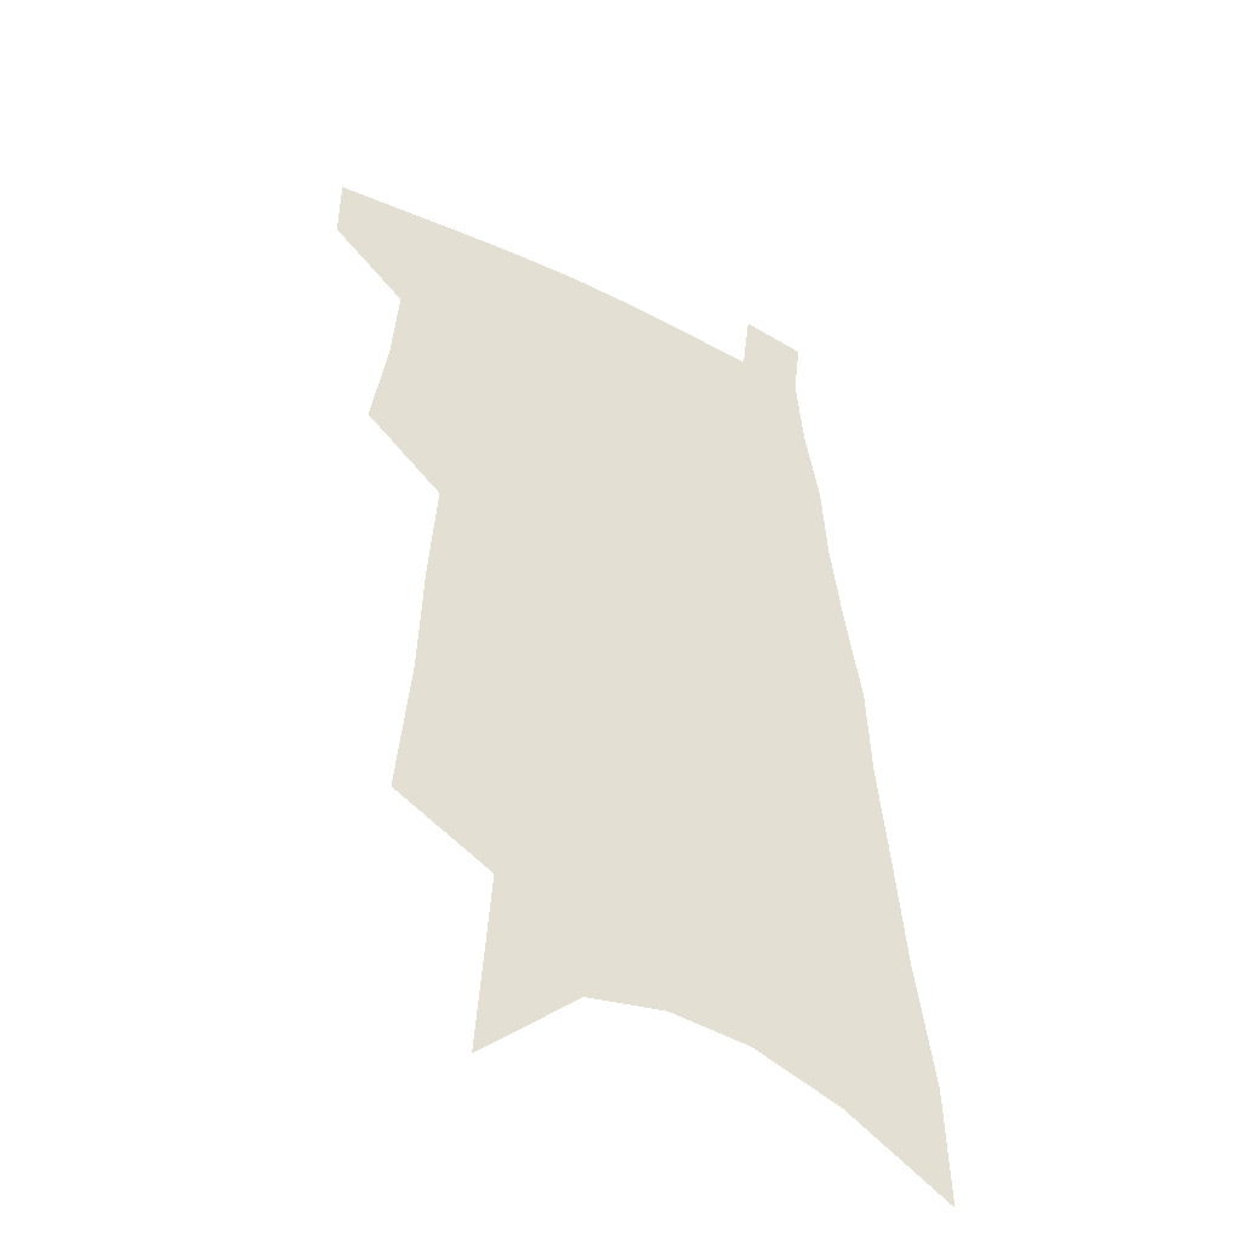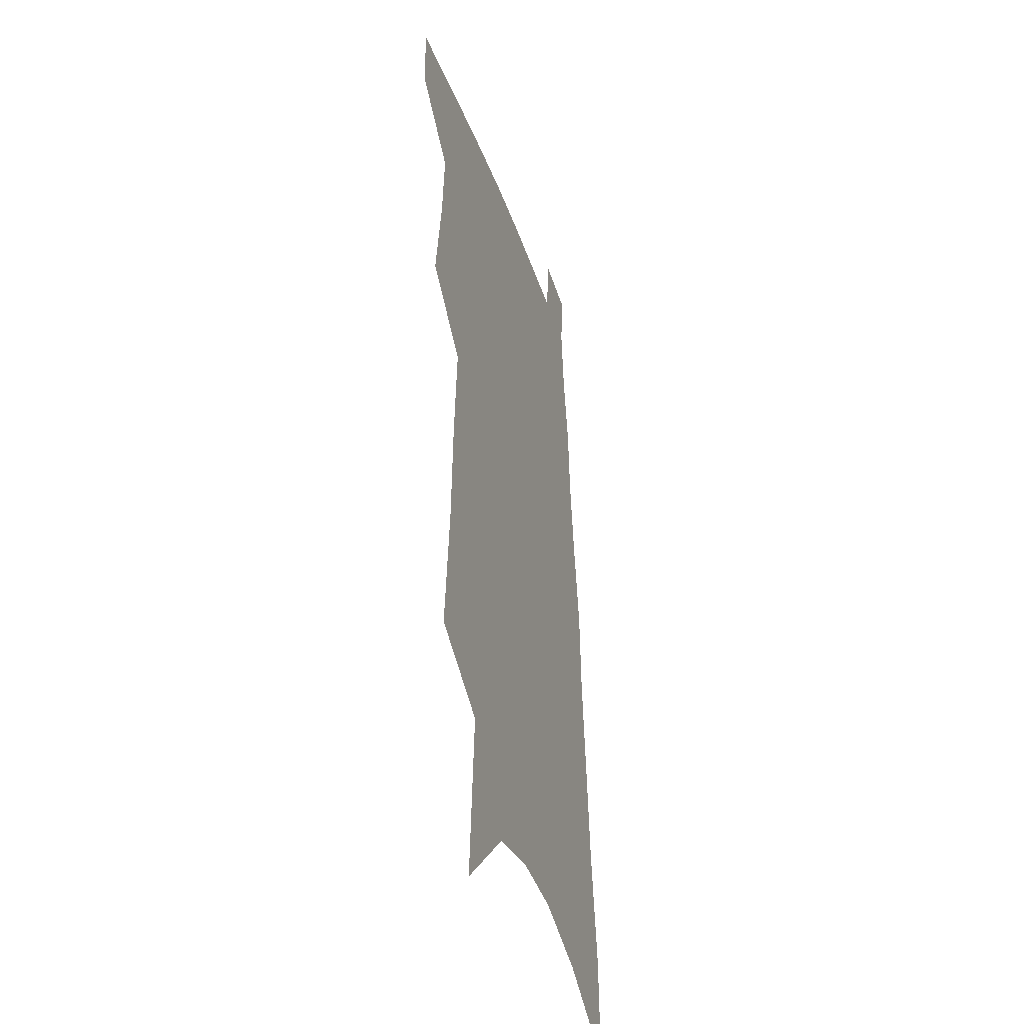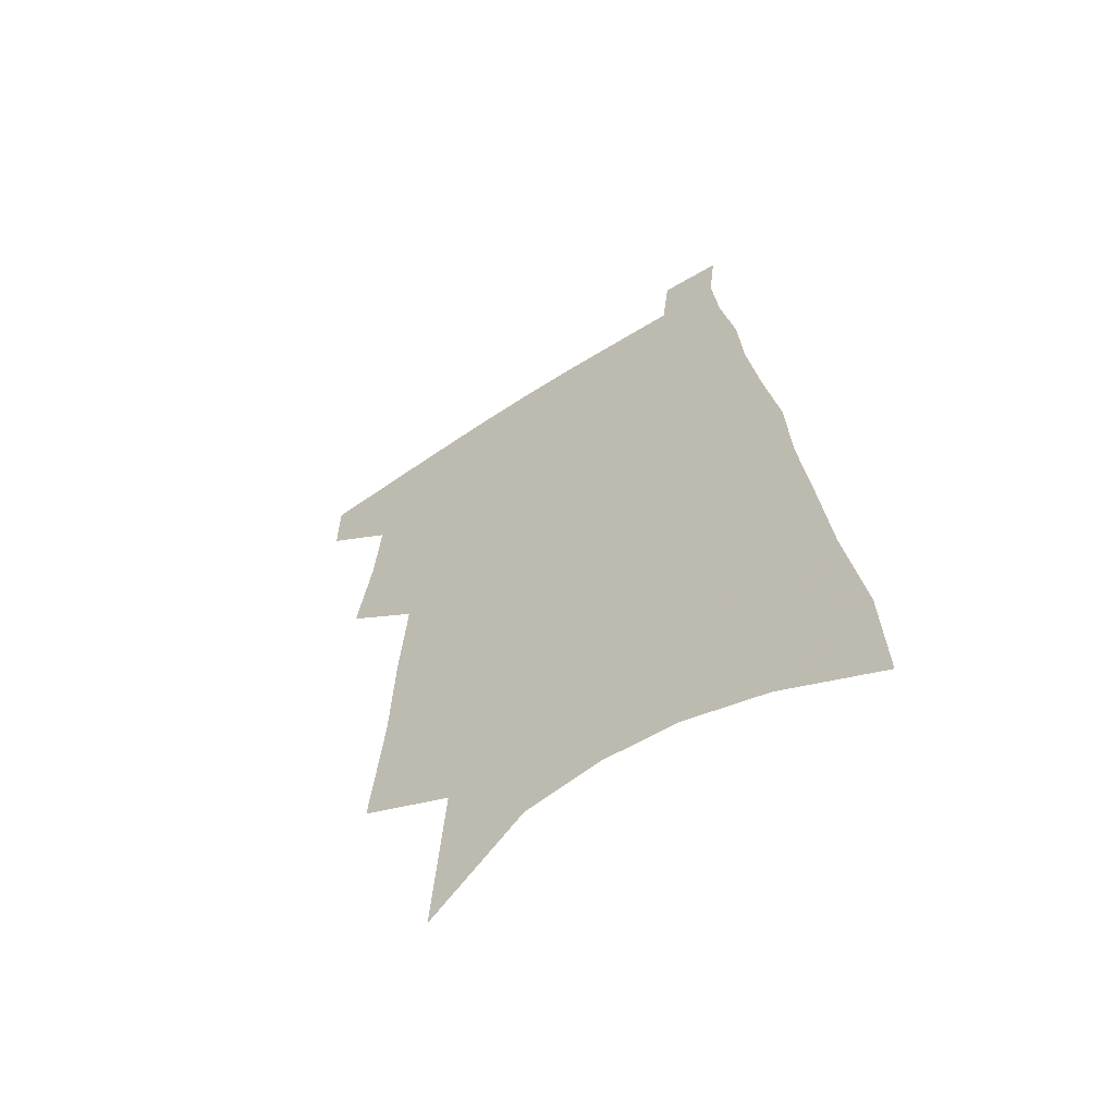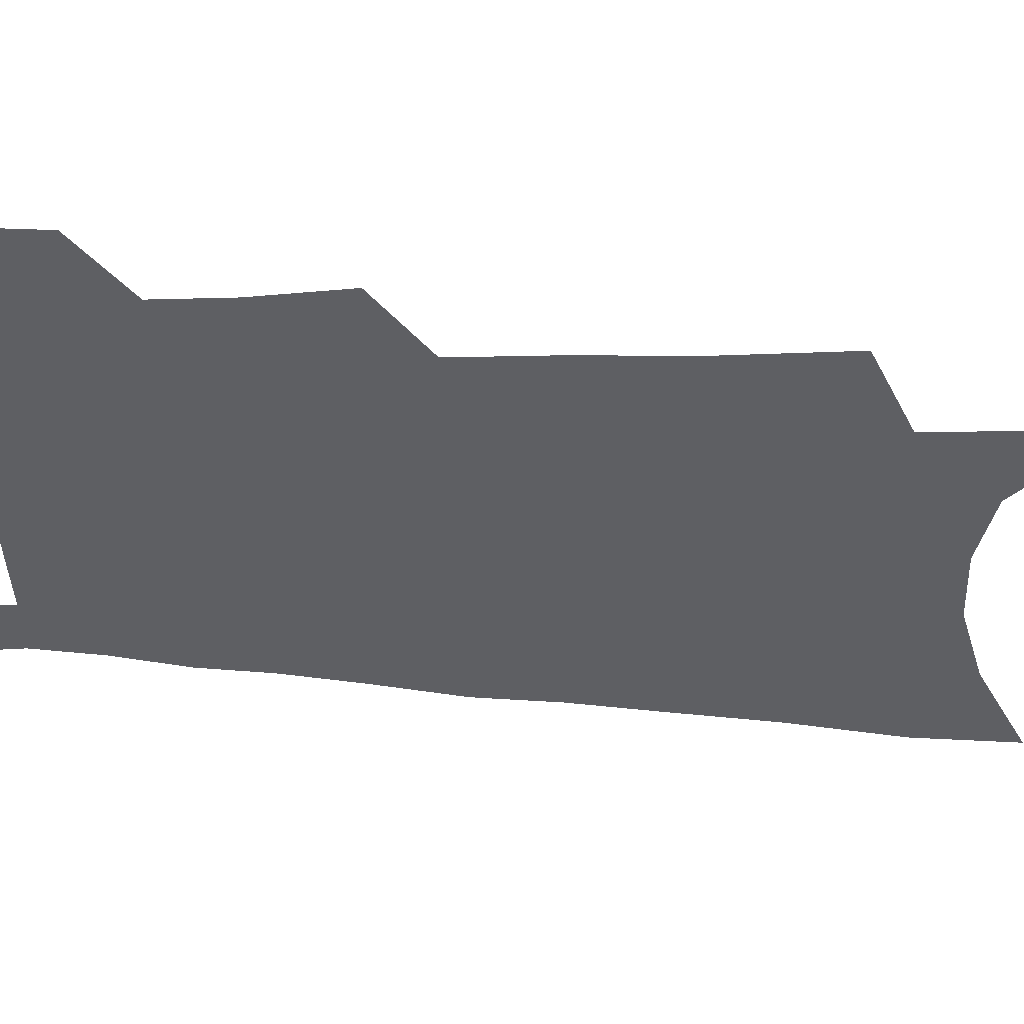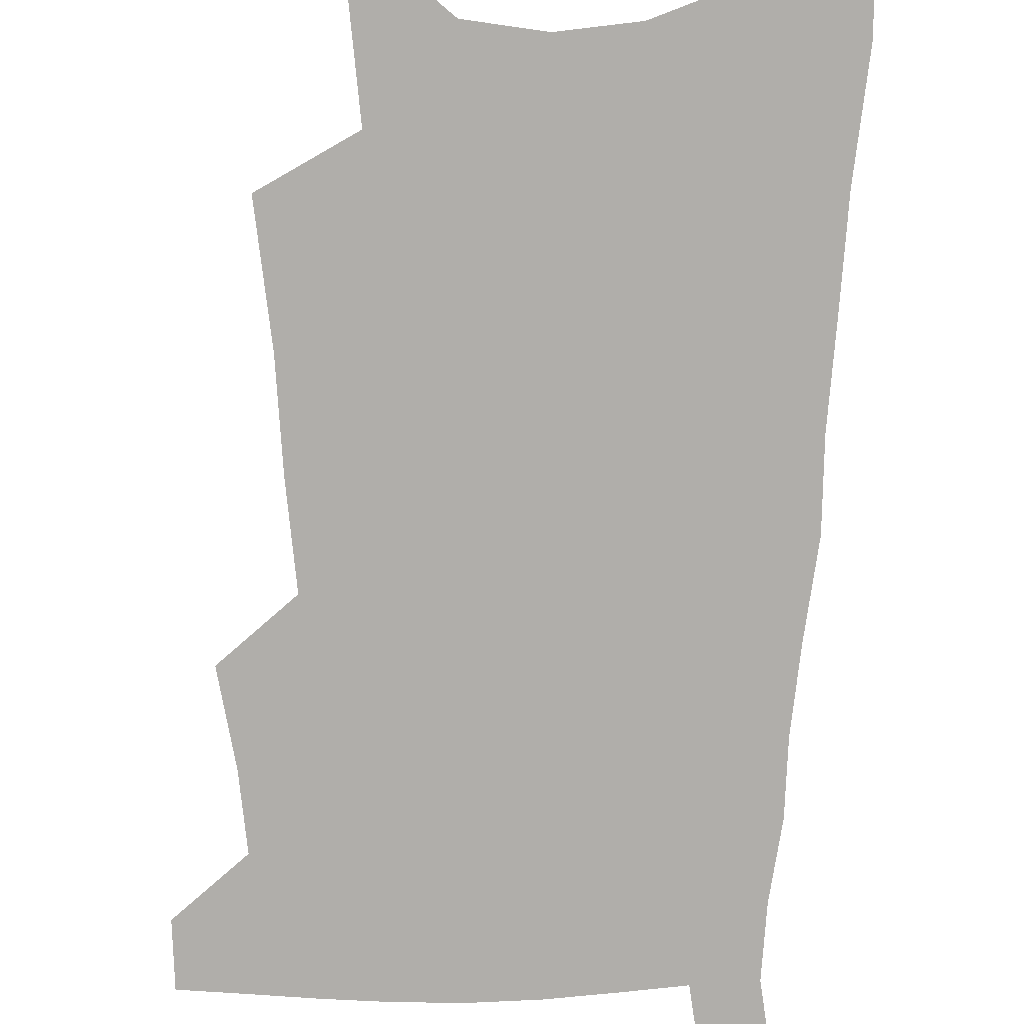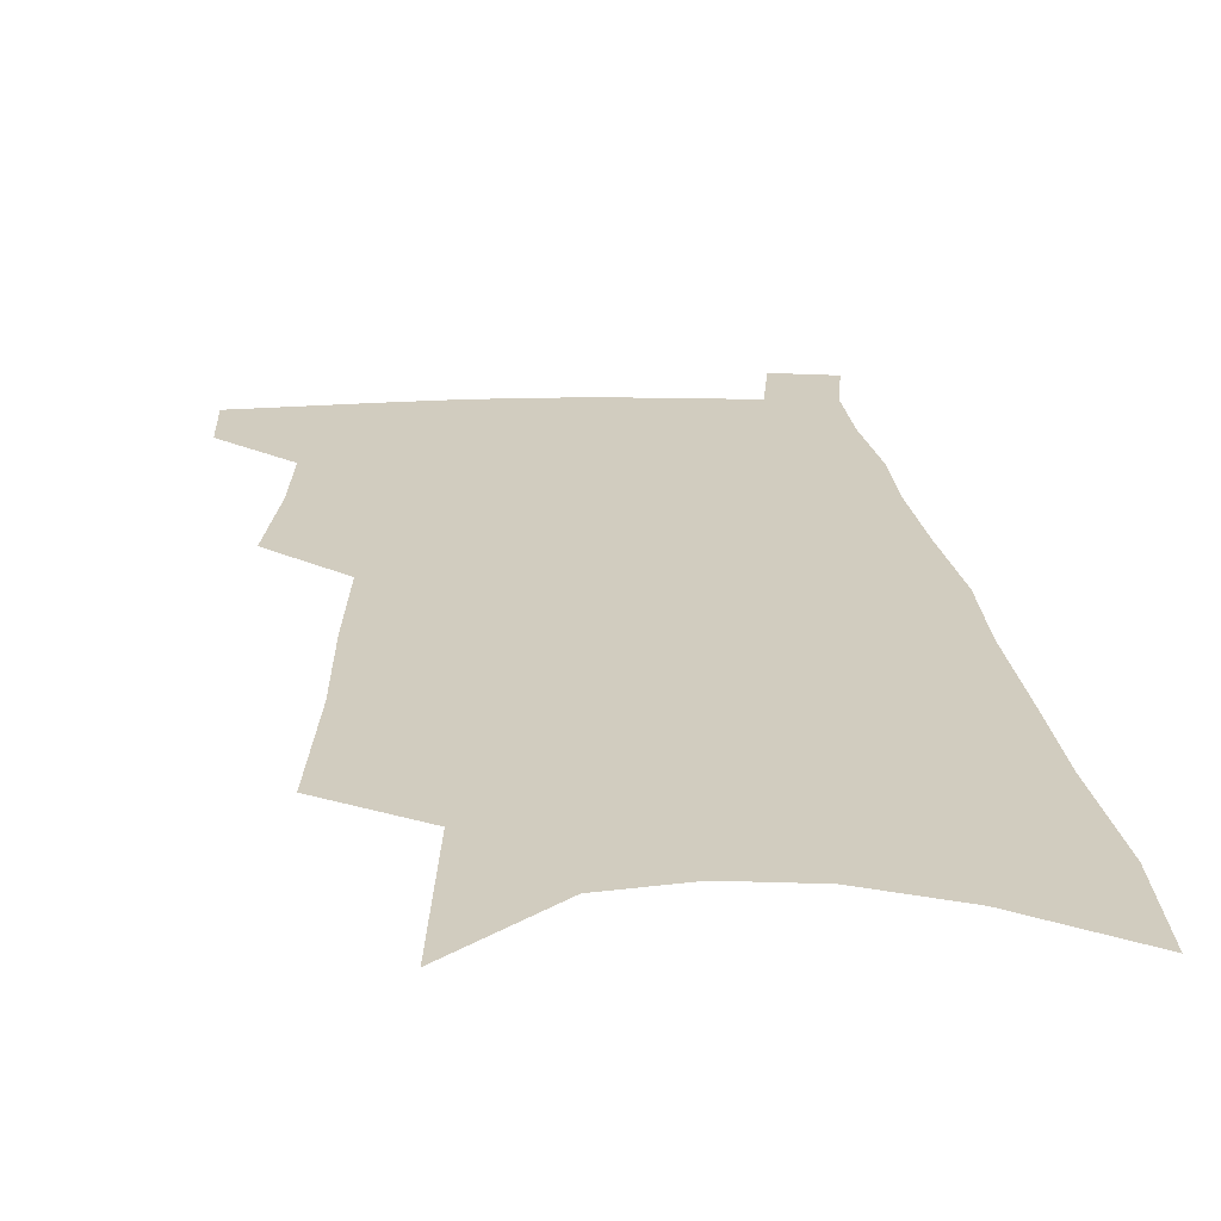
<metadata>
{"format":"obj","ext":"obj","renderer":"f3d","projection":"perspective","resolution":1024,"background":"white","views":[{"elev":-43.1,"azim":-30.2,"up":"+Y"},{"elev":-36.9,"azim":-72.4,"up":"+Y"},{"elev":-61.7,"azim":33.7,"up":"+Y"},{"elev":-41.0,"azim":-92.7,"up":"+Z"},{"elev":-77.9,"azim":1.5,"up":"+Z"},{"elev":23.9,"azim":-2.2,"up":"+Z"}]}
</metadata>
<code>
v 514.2 468.8 0
v 514.4 491 0
v 531.4 390.1 0
v 536.4 422.3 0
v 538.4 448.4 0
v 538.5 470.9 0
v 536.4 493 0
v 548.6 251.7 0
v 552.8 297.4 0
v 554.2 333.9 0
v 556.7 369 0
v 559.5 400.4 0
v 560.1 425.7 0
v 561.5 450.5 0
v 560.6 472.5 0
v 558.4 495.1 0
v 576.4 176.2 0
v 580.6 234.6 0
v 579.7 272.4 0
v 581.9 315.2 0
v 581.4 346.3 0
v 581.7 376.2 0
v 583.3 405.6 0
v 584 430.3 0
v 584 452.4 0
v 583.4 473.5 0
v 580.6 496.8 0
v 608.5 204.6 0
v 607.2 246.2 0
v 605.3 280.2 0
v 605.6 321.1 0
v 604.8 351.2 0
v 604.9 381.6 0
v 605 407.7 0
v 605.2 431.7 0
v 605.1 453.3 0
v 604.9 474.3 0
v 602.9 497.6 0
v 634.5 209 0
v 632 250.4 0
v 630 286.7 0
v 628.5 322.1 0
v 627.2 354.9 0
v 626.6 382.2 0
v 626.1 408.6 0
v 625.7 433.6 0
v 626 453.8 0
v 626.2 474.5 0
v 625.3 497.1 0
v 661 206.5 0
v 657.9 246 0
v 654.8 284.3 0
v 651.6 321.5 0
v 650 351.9 0
v 649 379.3 0
v 648.1 405.4 0
v 646.5 431.3 0
v 646.5 453.4 0
v 646.9 474.5 0
v 648.3 495.5 0
v 690.3 196.2 0
v 684.9 239.8 0
v 681.2 277.5 0
v 678.8 311.4 0
v 675.2 344.6 0
v 673.1 373.9 0
v 670.9 401.7 0
v 668.9 427.6 0
v 668.4 450.7 0
v 667.6 473.3 0
v 669.7 493.7 0
v 672.5 516.2 0
v 725.6 175.9 0
v 724.5 213.4 0
v 718.3 255.1 0
v 714.8 291.1 0
v 711.1 325.4 0
v 709.7 355.4 0
v 704.3 387.3 0
v 700.2 416.1 0
v 698.5 441.5 0
v 693.5 468.2 0
v 691.2 492.7 0
v 693.7 513.2 0
f 5 6 1
f 1 6 2
f 6 7 2
f 11 12 3
f 3 12 4
f 12 13 4
f 4 13 5
f 13 14 5
f 5 14 6
f 14 15 6
f 6 15 7
f 15 16 7
f 18 19 8
f 8 19 9
f 19 20 9
f 9 20 10
f 20 21 10
f 10 21 11
f 21 22 11
f 11 22 12
f 22 23 12
f 12 23 13
f 23 24 13
f 13 24 14
f 24 25 14
f 14 25 15
f 25 26 15
f 15 26 16
f 26 27 16
f 17 28 18
f 28 29 18
f 18 29 19
f 29 30 19
f 19 30 20
f 30 31 20
f 20 31 21
f 31 32 21
f 21 32 22
f 32 33 22
f 22 33 23
f 33 34 23
f 23 34 24
f 34 35 24
f 24 35 25
f 35 36 25
f 25 36 26
f 36 37 26
f 26 37 27
f 37 38 27
f 28 39 29
f 39 40 29
f 29 40 30
f 40 41 30
f 30 41 31
f 41 42 31
f 31 42 32
f 42 43 32
f 32 43 33
f 43 44 33
f 33 44 34
f 44 45 34
f 34 45 35
f 45 46 35
f 35 46 36
f 46 47 36
f 36 47 37
f 47 48 37
f 37 48 38
f 48 49 38
f 39 50 40
f 50 51 40
f 40 51 41
f 51 52 41
f 41 52 42
f 52 53 42
f 42 53 43
f 53 54 43
f 43 54 44
f 54 55 44
f 44 55 45
f 55 56 45
f 45 56 46
f 56 57 46
f 46 57 47
f 57 58 47
f 47 58 48
f 58 59 48
f 48 59 49
f 59 60 49
f 50 61 51
f 61 62 51
f 51 62 52
f 62 63 52
f 52 63 53
f 63 64 53
f 53 64 54
f 64 65 54
f 54 65 55
f 65 66 55
f 55 66 56
f 66 67 56
f 56 67 57
f 67 68 57
f 57 68 58
f 68 69 58
f 58 69 59
f 69 70 59
f 59 70 60
f 70 71 60
f 61 73 62
f 73 74 62
f 62 74 63
f 74 75 63
f 63 75 64
f 75 76 64
f 64 76 65
f 76 77 65
f 65 77 66
f 77 78 66
f 66 78 67
f 78 79 67
f 67 79 68
f 79 80 68
f 68 80 69
f 80 81 69
f 69 81 70
f 81 82 70
f 70 82 71
f 82 83 71
f 71 83 72
f 83 84 72

</code>
